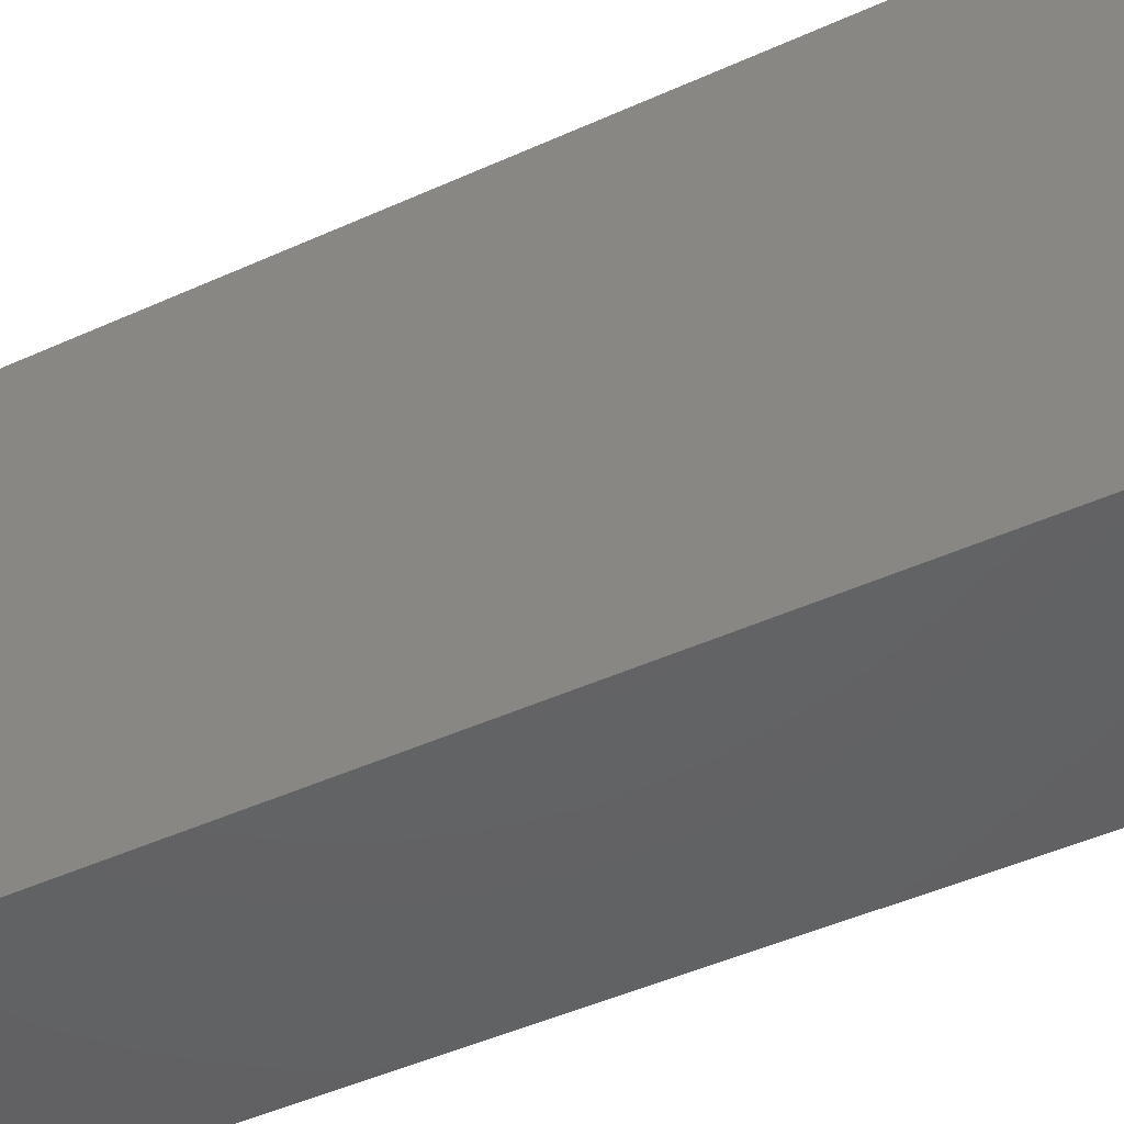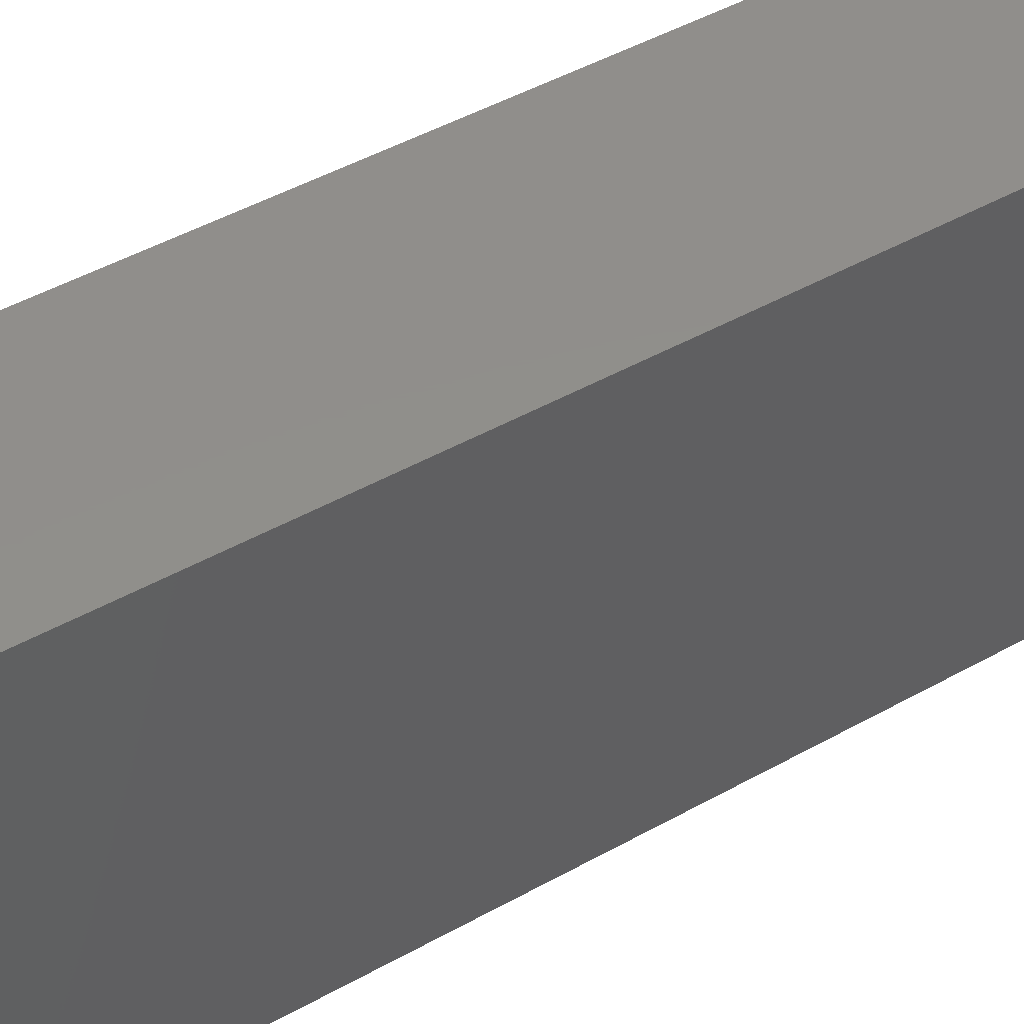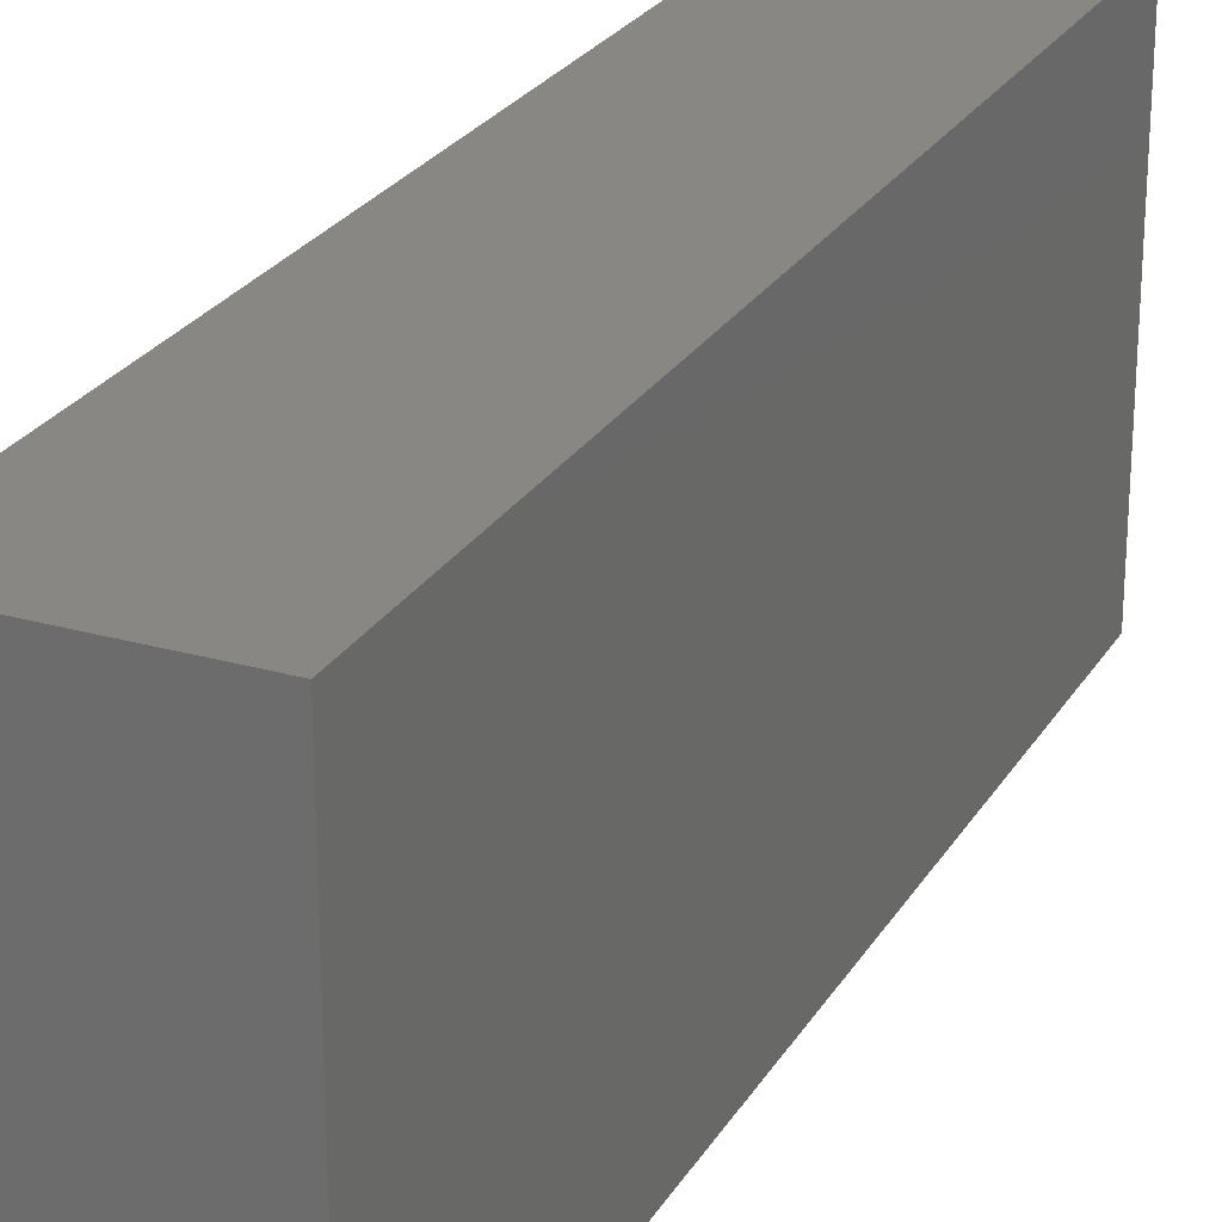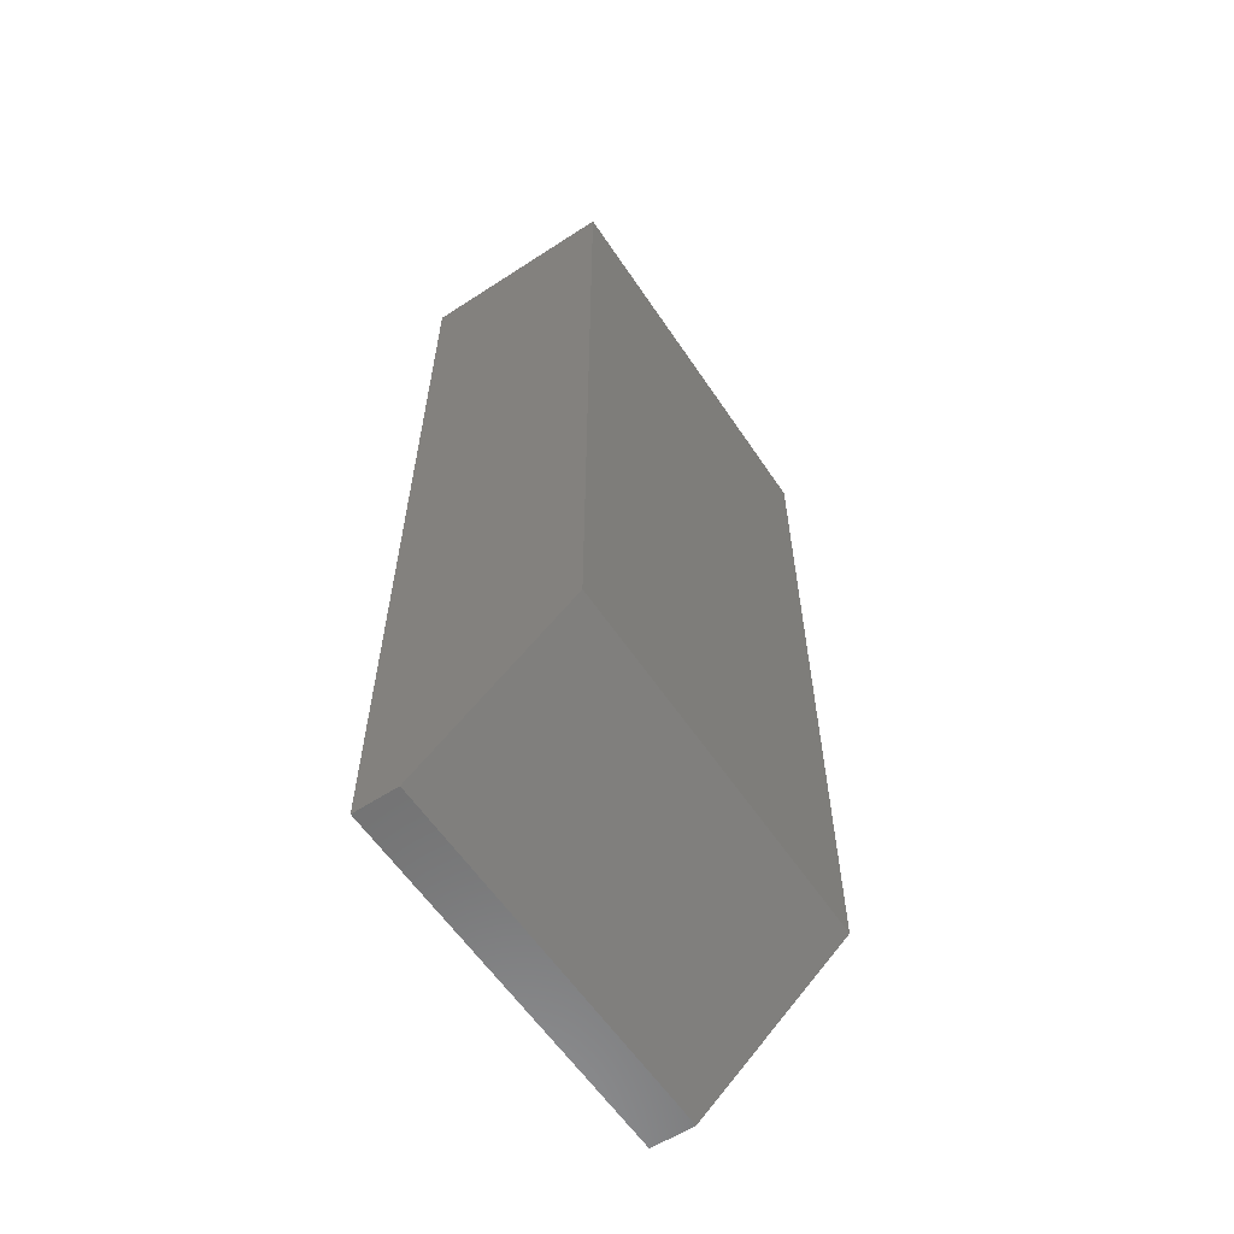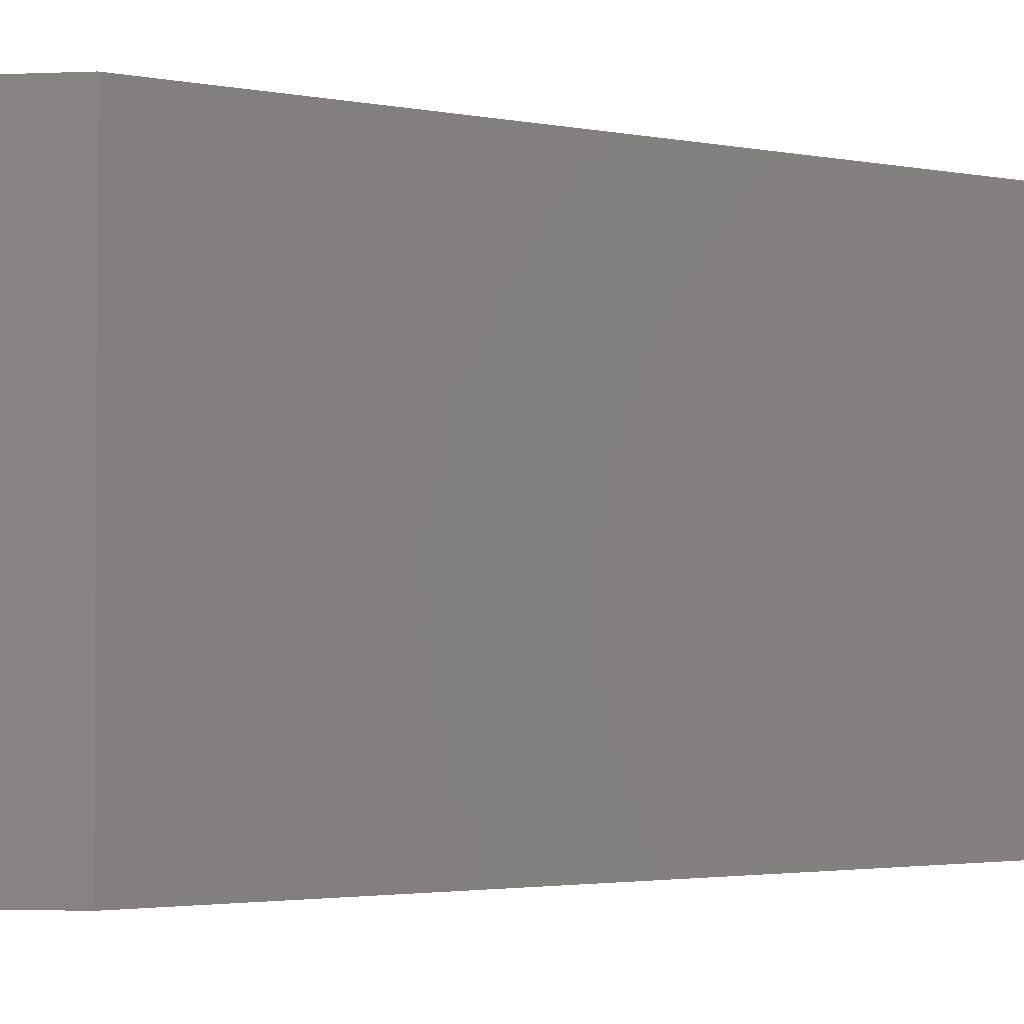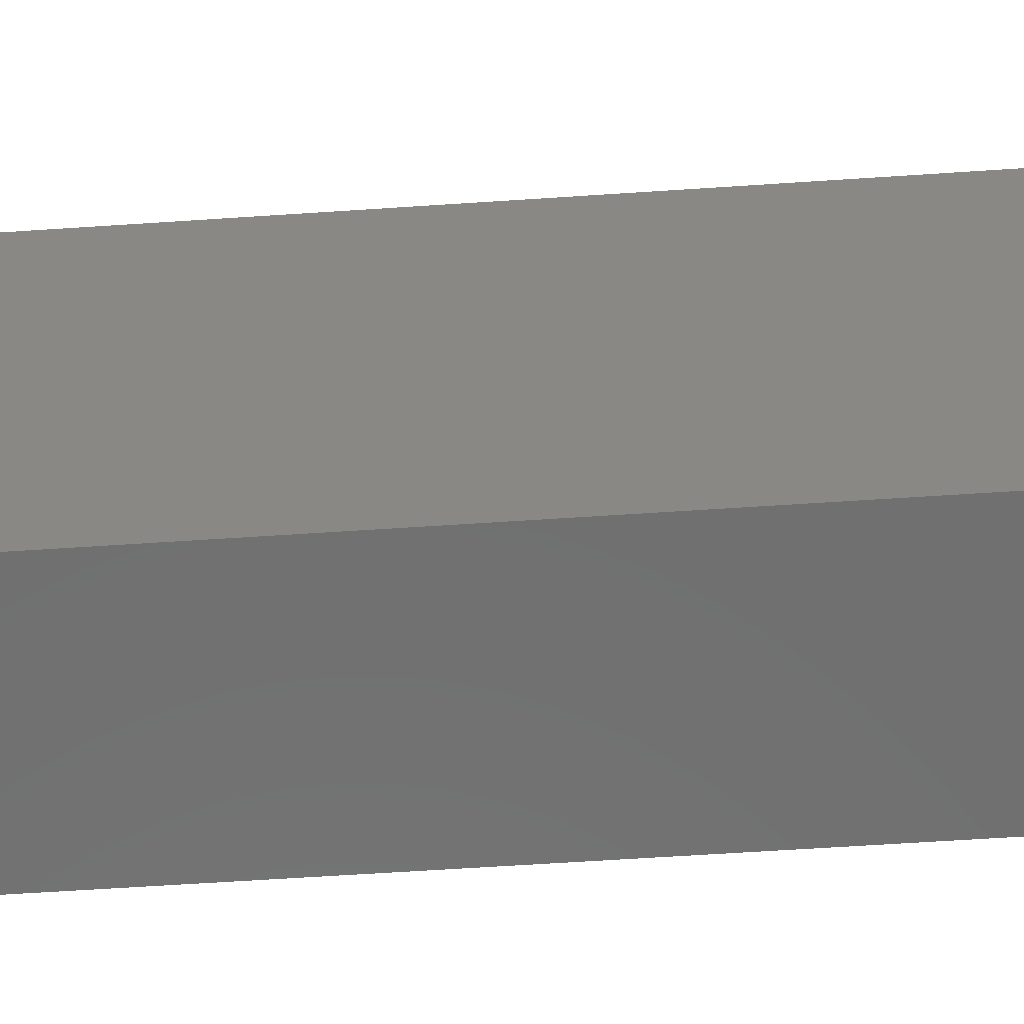
<metadata>
{"format":"stl","ext":"stl","renderer":"f3d","projection":"perspective","resolution":1024,"background":"white","views":[{"elev":-45.1,"azim":117.9,"up":"+Z"},{"elev":47.8,"azim":-122.1,"up":"+Z"},{"elev":25.5,"azim":-155.5,"up":"+Z"},{"elev":-59.7,"azim":33.7,"up":"+Y"},{"elev":-2.1,"azim":50.7,"up":"+Z"},{"elev":-61.8,"azim":93.9,"up":"+Z"}]}
</metadata>
<code>
# stl→obj: 10 verts, 16 faces
v 0.07031 -0.1172 -0.07031
v 0.07031 0.1641 -0.07031
v 0.07031 -0.1172 0.06785
v 0.07031 0.1641 0.06785
v 0.01562 -0.1641 0.06785
v -7.669e-18 -0.1641 0.06785
v 0.01562 -0.1641 -0.07031
v 0 -0.1641 -0.07031
v -7.669e-18 0.1641 0.06785
v 1.115e-33 0.1641 -0.07031
f 1 2 3
f 3 2 4
f 5 6 7
f 7 6 8
f 4 9 3
f 3 9 6
f 3 6 5
f 10 2 8
f 8 2 1
f 8 1 7
f 1 3 7
f 7 3 5
f 8 6 10
f 10 6 9
f 2 10 4
f 4 10 9

</code>
